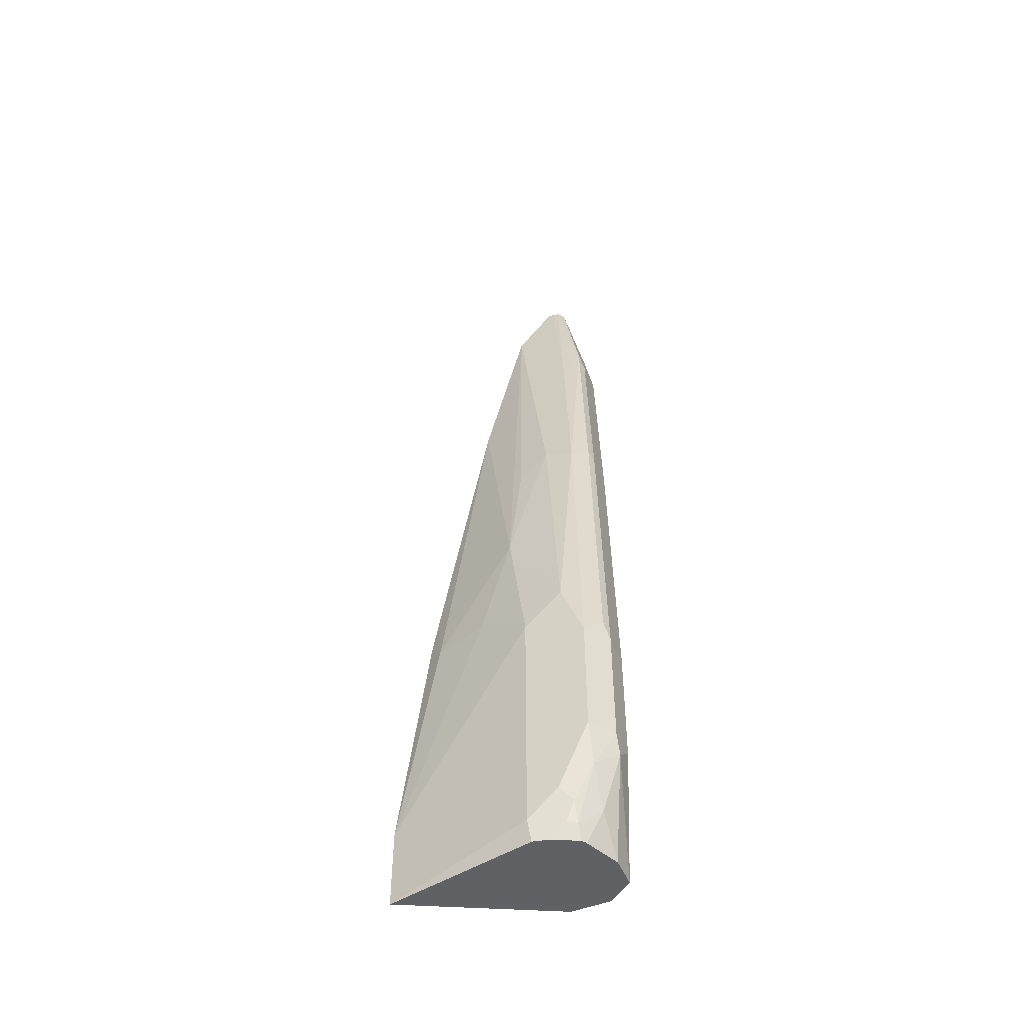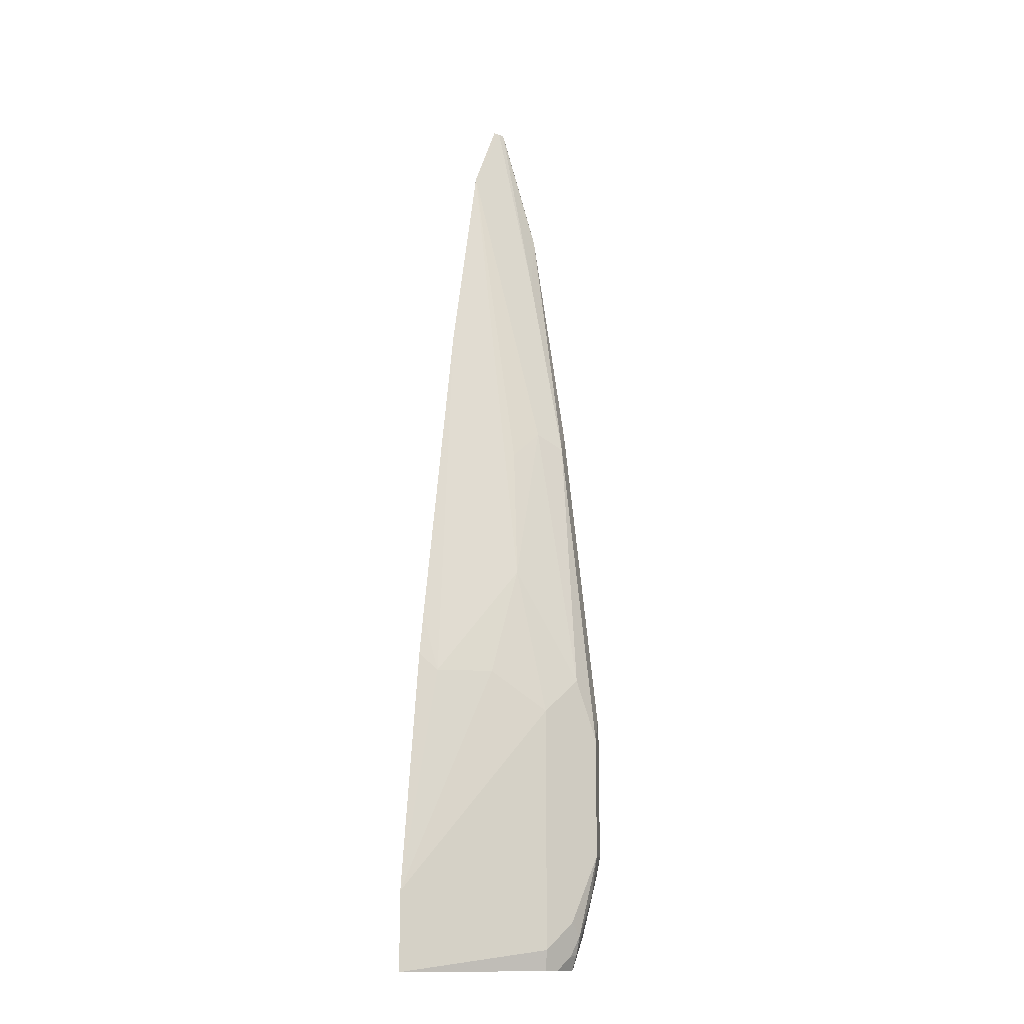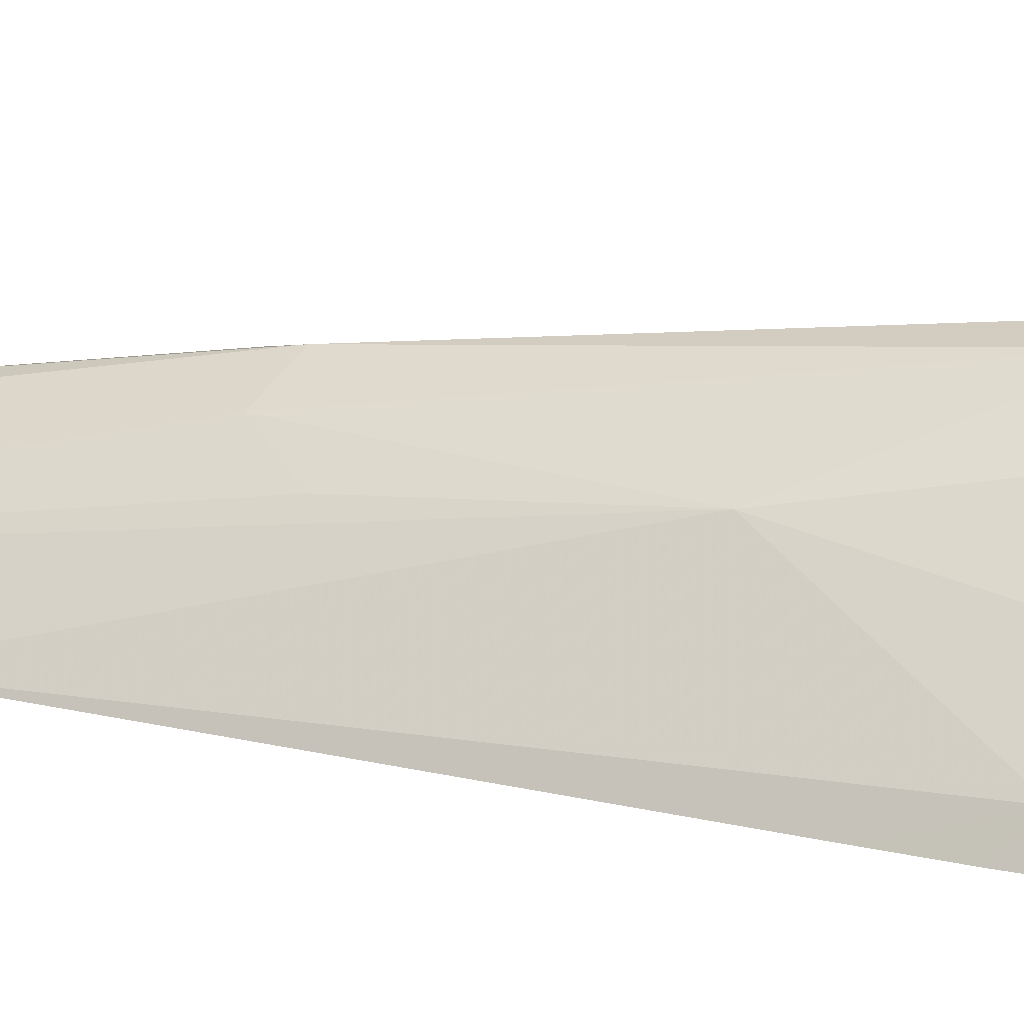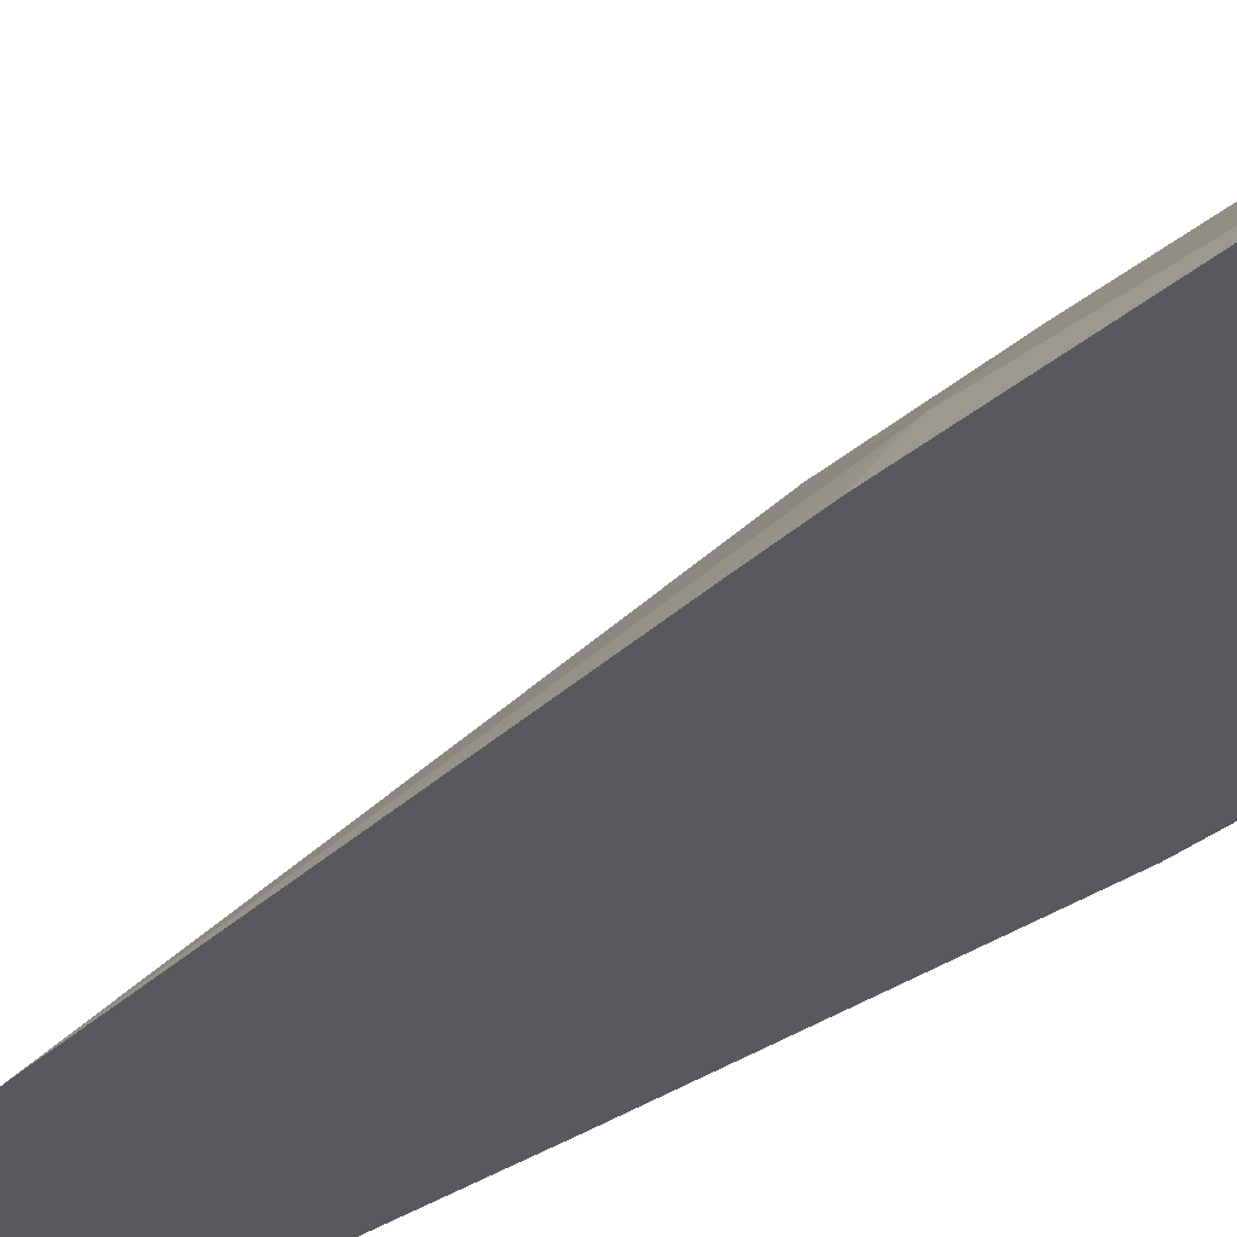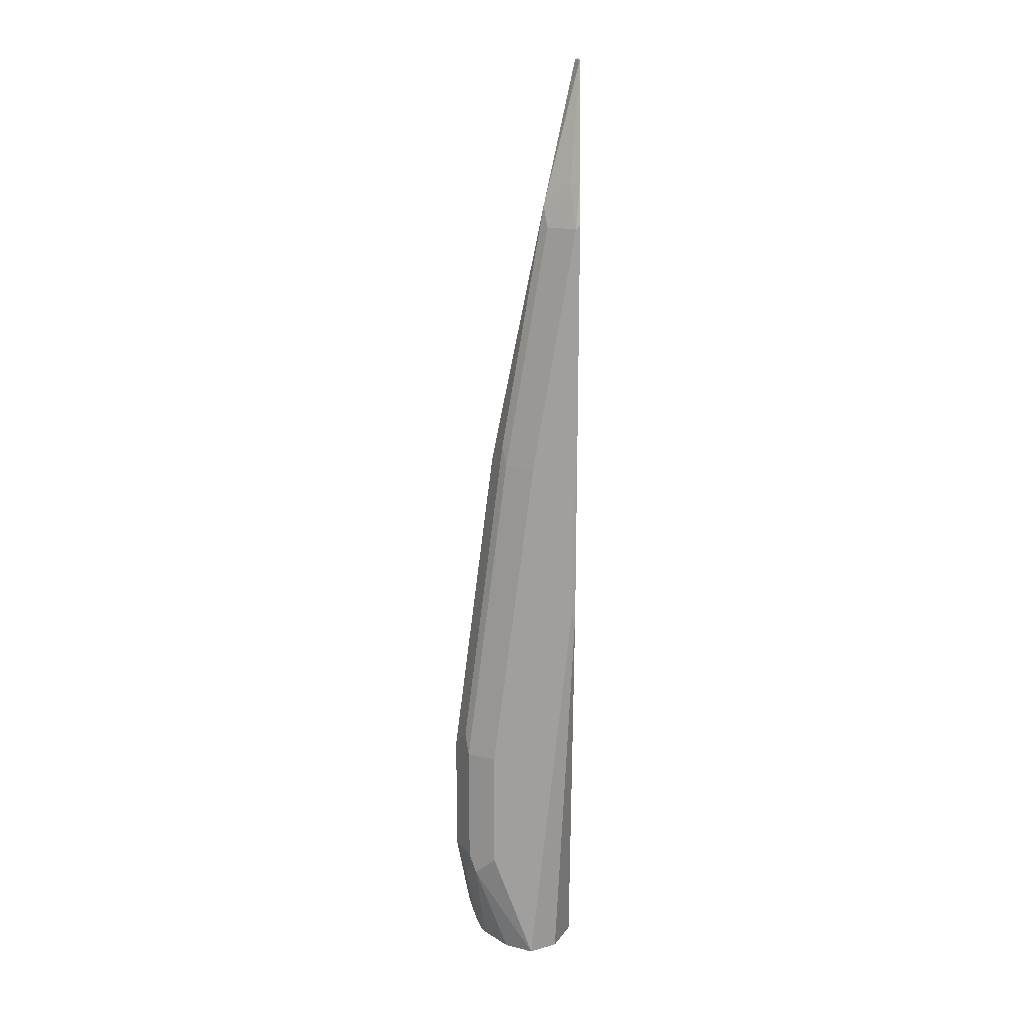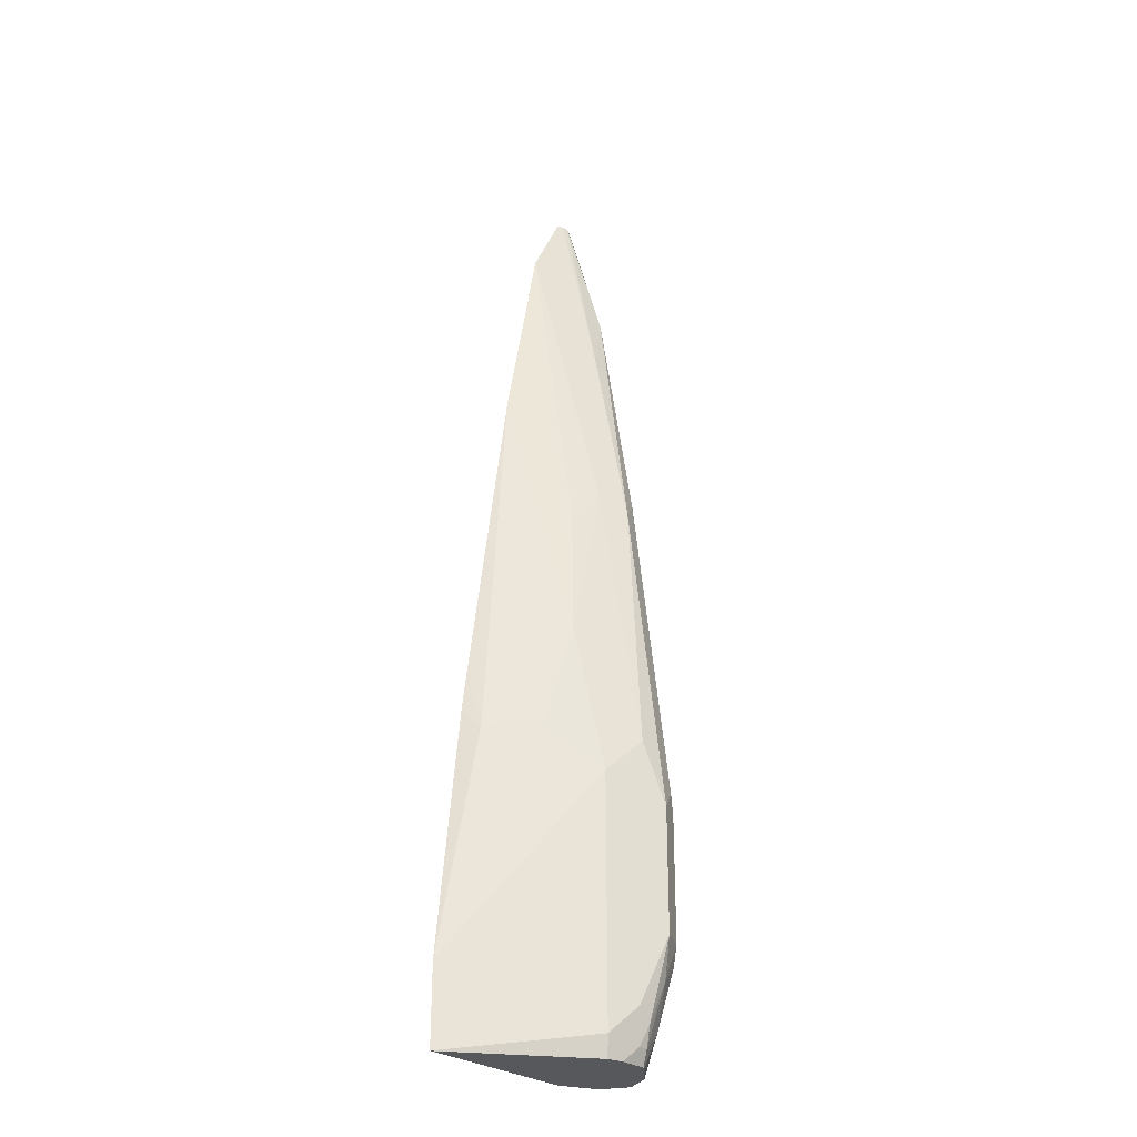
<metadata>
{"format":"obj","ext":"obj","renderer":"f3d","projection":"perspective","resolution":1024,"background":"white","views":[{"elev":-50.2,"azim":176.3,"up":"+Z"},{"elev":-13.3,"azim":125.2,"up":"+Z"},{"elev":22.4,"azim":103.8,"up":"+Y"},{"elev":-29.1,"azim":136.9,"up":"+Y"},{"elev":18.7,"azim":-91.7,"up":"+Z"},{"elev":-28.2,"azim":131.4,"up":"+Z"}]}
</metadata>
<code>
v -0.8223 -0.3028 0.1424
v -0.8183 -0.3028 0.1644
v -0.8223 -0.3009 0.1404
v -0.8223 -0.3028 0.04208
v -0.8173 -0.2983 0.1604
v -0.8062 -0.3028 0.2182
v -0.8157 -0.2875 0.1404
v -0.8223 -0.2808 0.02005
v -0.8223 -0.3009 -0.06017
v -0.8214 -0.3028 -0.06114
v -0.8123 -0.2858 0.1504
v -0.7964 -0.3028 0.2182
v -0.8023 -0.3009 0.2182
v -0.8157 -0.2674 0.02005
v -0.8223 -0.2607 -0.1404
v -0.8223 -0.2808 -0.2577
v -0.8157 -0.2942 -0.2577
v -0.8053 -0.2993 -0.2577
v -0.7984 -0.3028 -0.2577
v -0.8023 -0.2808 0.1203
v -0.8023 -0.2607 0.02005
v -0.8123 -0.2658 0.03006
v -0.7995 -0.3016 0.2182
v -0.7783 -0.3028 0.1825
v -0.8123 -0.2457 -0.1304
v -0.8157 -0.2474 -0.1404
v -0.8173 -0.2507 -0.2106
v -0.8223 -0.2607 -0.2006
v -0.8157 -0.2674 -0.2577
v -0.7181 -0.3028 -0.2577
v -0.7822 -0.3009 0.1805
v -0.7889 -0.2674 0.02671
v -0.7923 -0.2457 -0.1103
v -0.8023 -0.2407 -0.1404
v -0.7583 -0.3028 0.08218
v -0.7689 -0.2674 -0.05346
v -0.7755 -0.2741 0.01334
v -0.8023 -0.2407 -0.2006
v -0.8157 -0.2474 -0.2006
v -0.8048 -0.2457 -0.2206
v -0.809 -0.2541 -0.2407
v -0.8012 -0.2555 -0.2577
v -0.7181 -0.3028 -0.2186
v -0.7776 -0.2561 -0.2577
v -0.7755 -0.2541 -0.2474
v -0.7755 -0.2541 -0.127
v -0.7341 -0.3028 -0.07721
v -0.7354 -0.2942 -0.1069
v -0.7555 -0.2741 -0.1069
v -0.7889 -0.2474 -0.234
v -0.7956 -0.2474 -0.2407
v -0.7973 -0.2507 -0.2507
v -0.799 -0.2542 -0.2577
v -0.7311 -0.3028 -0.09831
v -0.7853 -0.2542 -0.2577
v -0.7923 -0.2507 -0.2507
f 32 37 36
f 25 38 39
f 30 45 46
f 30 44 45
f 29 41 42
f 27 39 40
f 27 41 29
f 27 40 41
f 26 39 27
f 25 39 26
f 30 46 43
f 23 24 31
f 24 32 31
f 24 37 32
f 24 36 37
f 24 35 36
f 21 25 22
f 21 34 25
f 21 33 34
f 21 32 33
f 21 31 32
f 20 31 21
f 32 36 33
f 20 23 31
f 25 34 38
f 33 46 45
f 41 52 42
f 33 38 34
f 16 18 17
f 52 55 53
f 52 56 55
f 51 56 52
f 51 55 56
f 47 54 48
f 45 51 50
f 45 55 51
f 44 55 45
f 43 48 54
f 43 49 48
f 33 45 38
f 43 46 49
f 40 52 41
f 40 51 52
f 38 40 39
f 38 51 40
f 38 50 51
f 38 45 50
f 36 49 46
f 36 48 49
f 35 48 36
f 35 47 48
f 33 36 46
f 42 52 53
f 16 19 18
f 7 11 14
f 16 44 30
f 4 9 10
f 3 14 8
f 3 7 14
f 3 5 7
f 2 6 5
f 2 5 3
f 1 6 2
f 1 12 6
f 1 24 12
f 1 35 24
f 1 47 35
f 5 11 7
f 1 54 47
f 1 30 43
f 1 19 30
f 1 10 19
f 1 4 10
f 1 9 4
f 1 16 9
f 1 28 16
f 1 15 28
f 1 8 15
f 1 2 3
f 16 30 19
f 1 43 54
f 5 6 11
f 1 3 8
f 6 23 13
f 6 12 23
f 16 55 44
f 16 53 55
f 16 42 53
f 16 29 42
f 16 27 29
f 16 28 27
f 15 27 28
f 14 25 26
f 14 22 25
f 13 23 20
f 12 24 23
f 15 26 27
f 11 21 22
f 6 13 11
f 11 22 14
f 8 26 15
f 9 16 10
f 10 16 17
f 8 14 26
f 10 18 19
f 11 13 20
f 11 20 21
f 10 17 18

</code>
